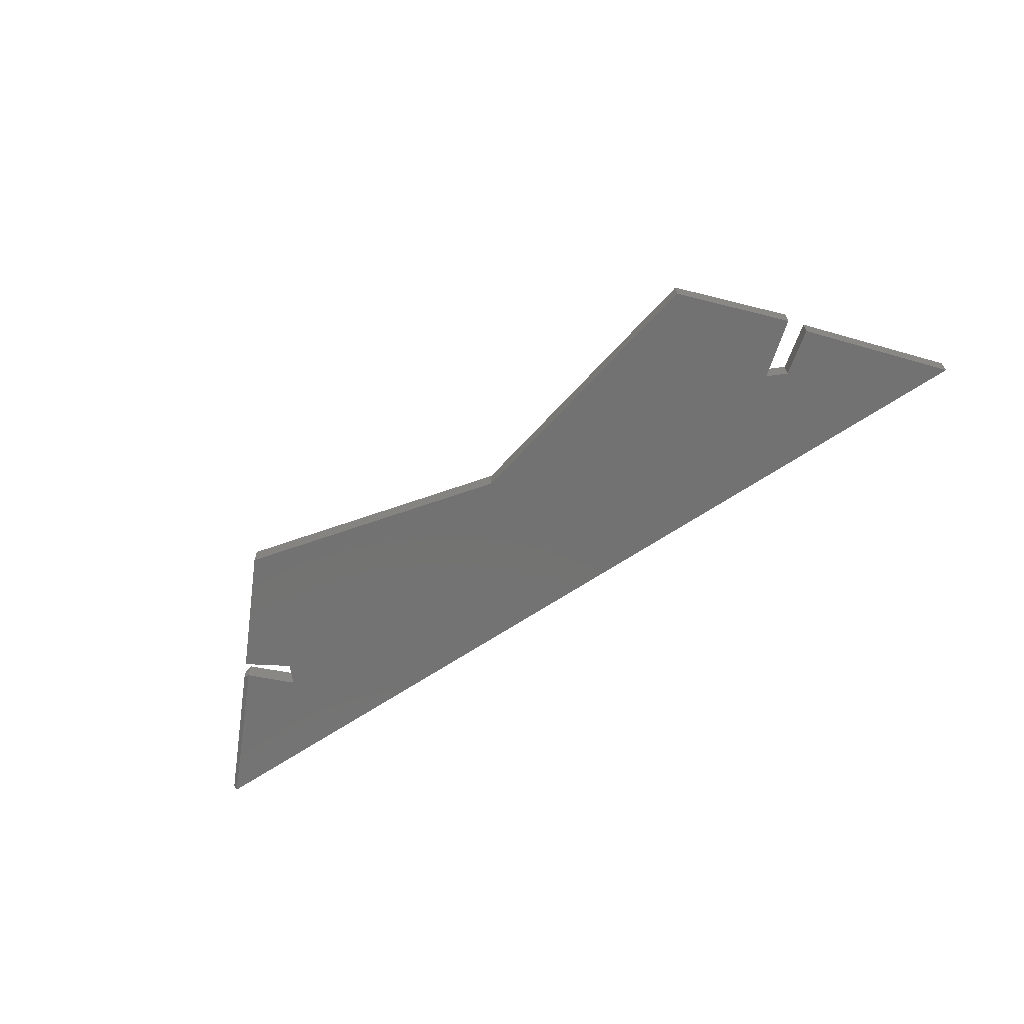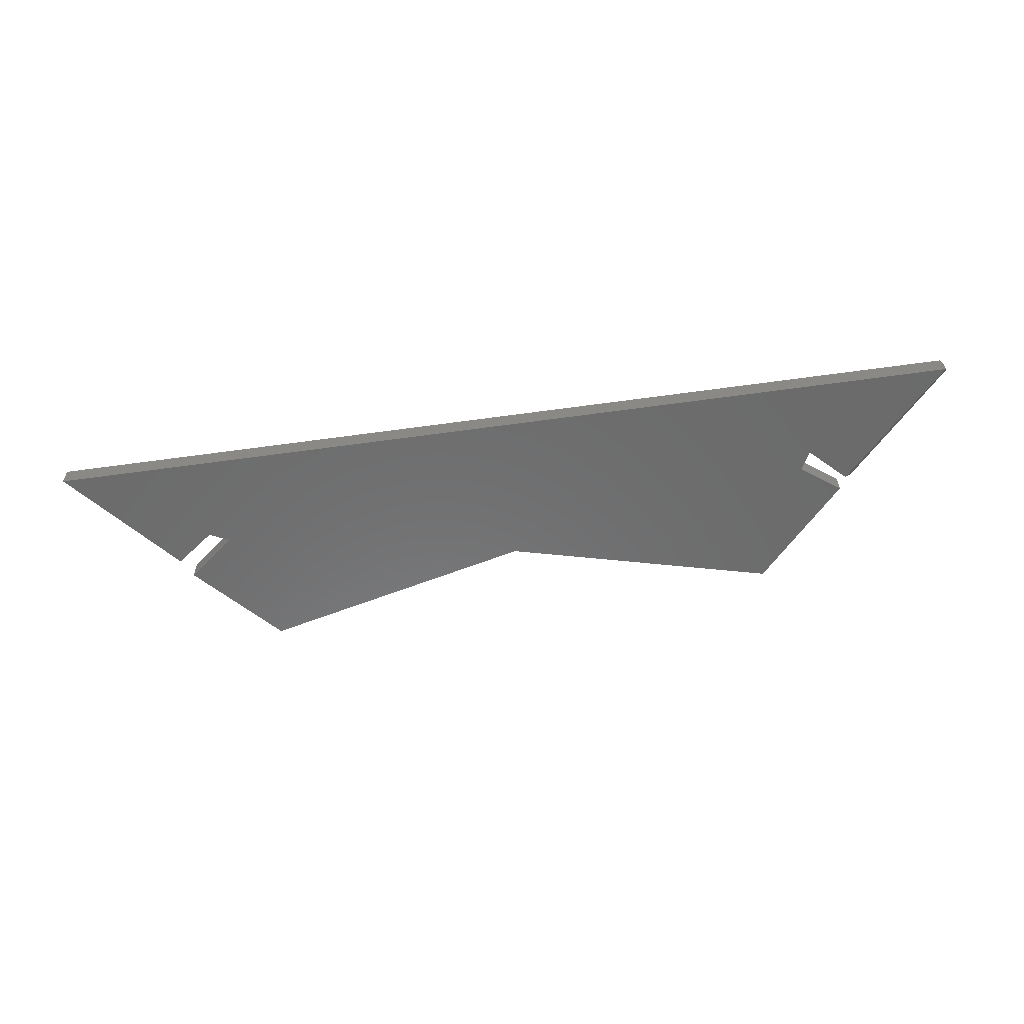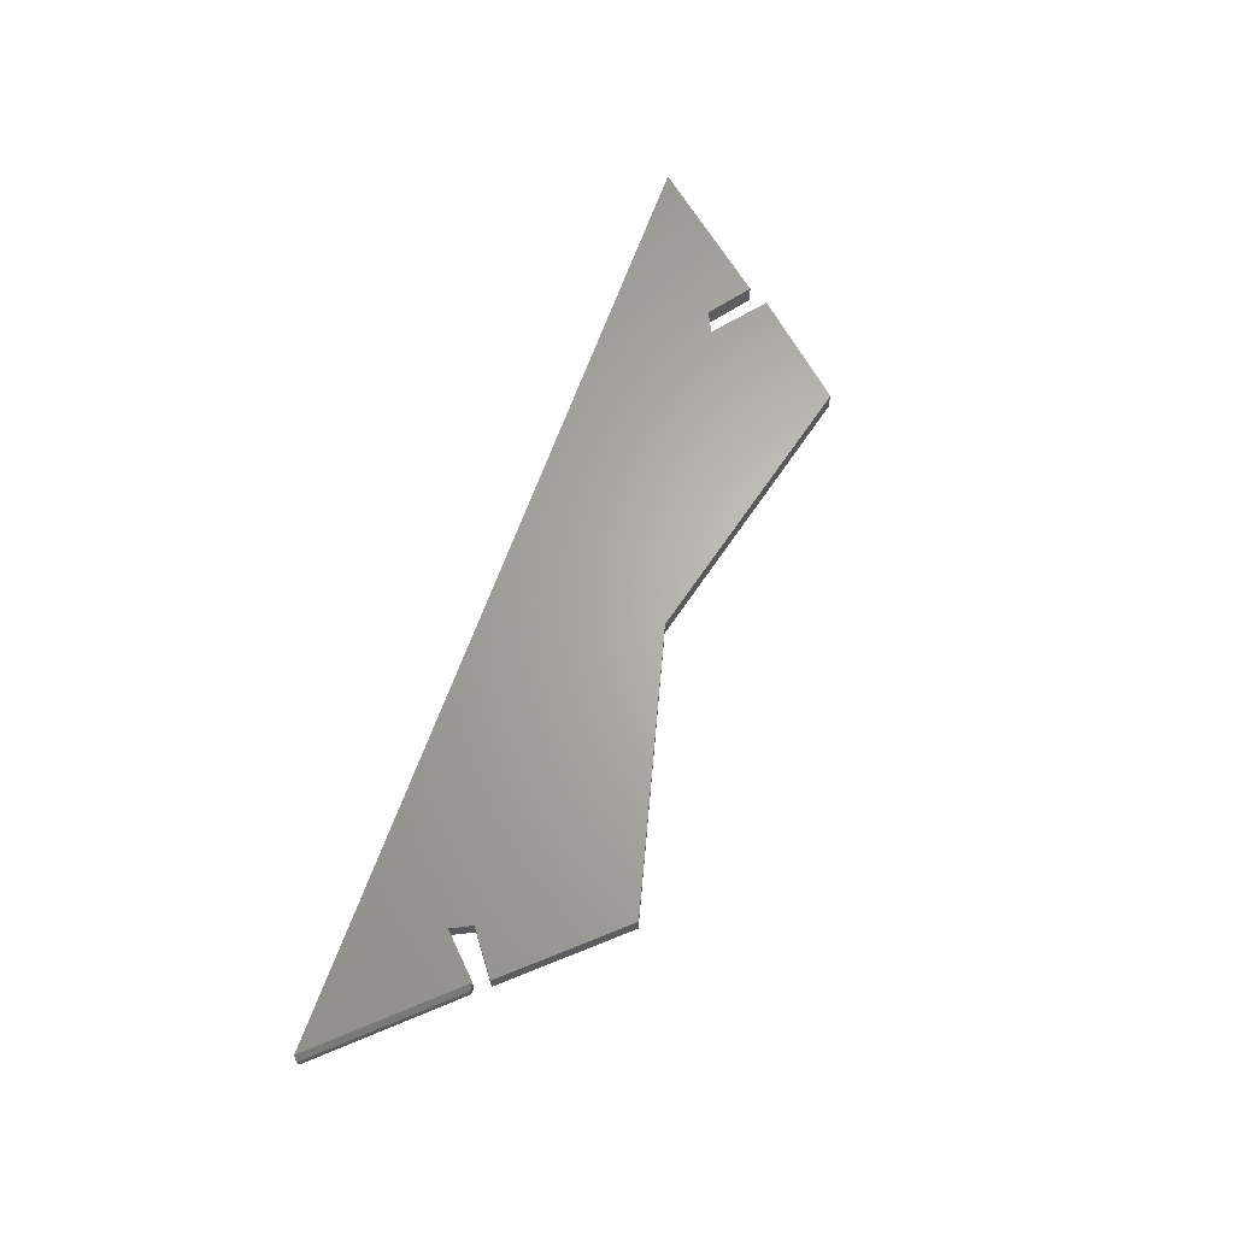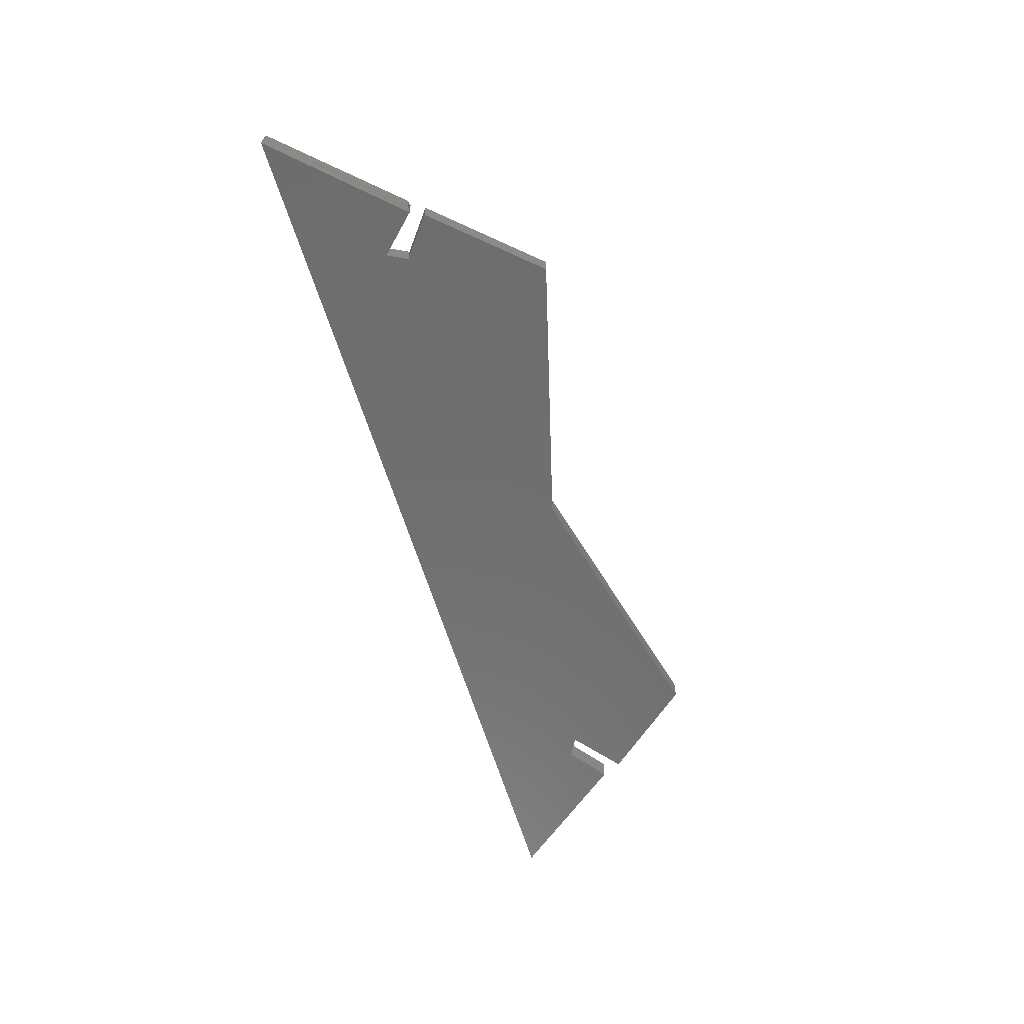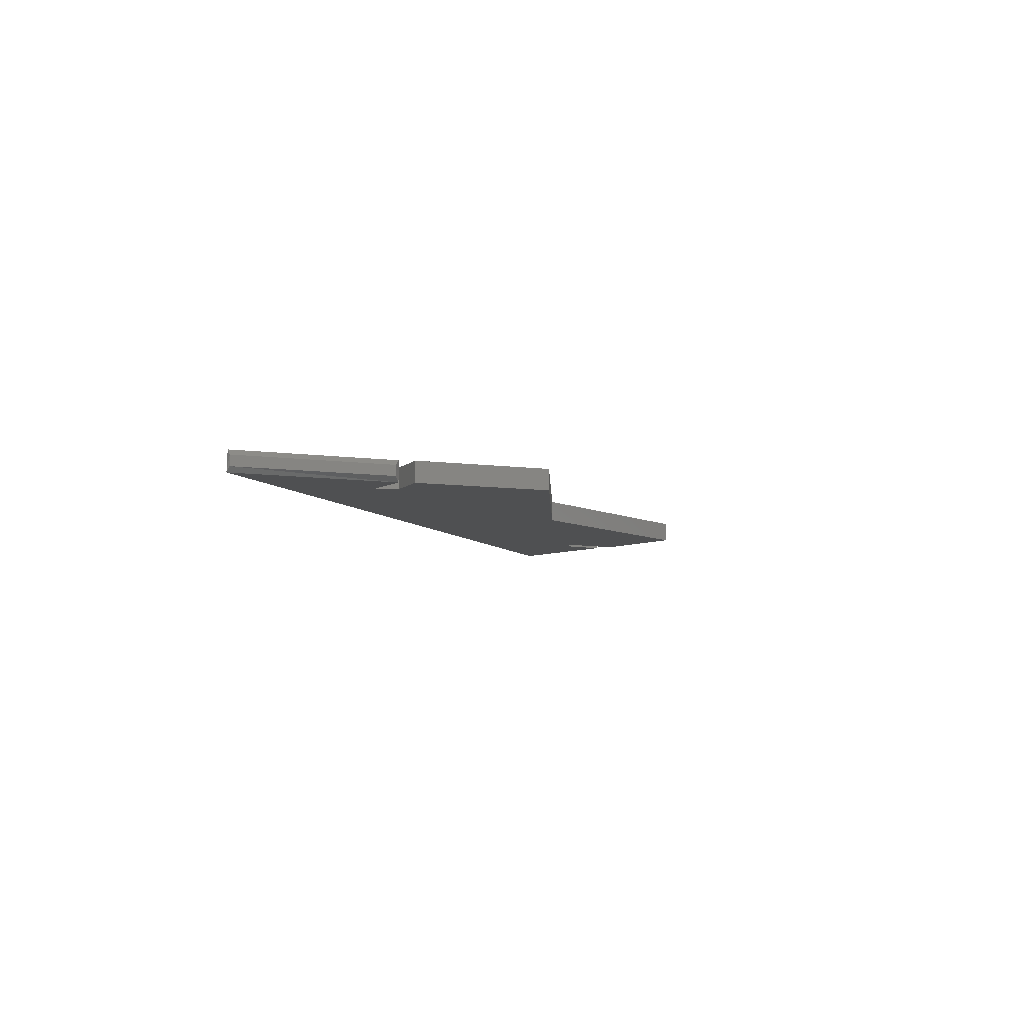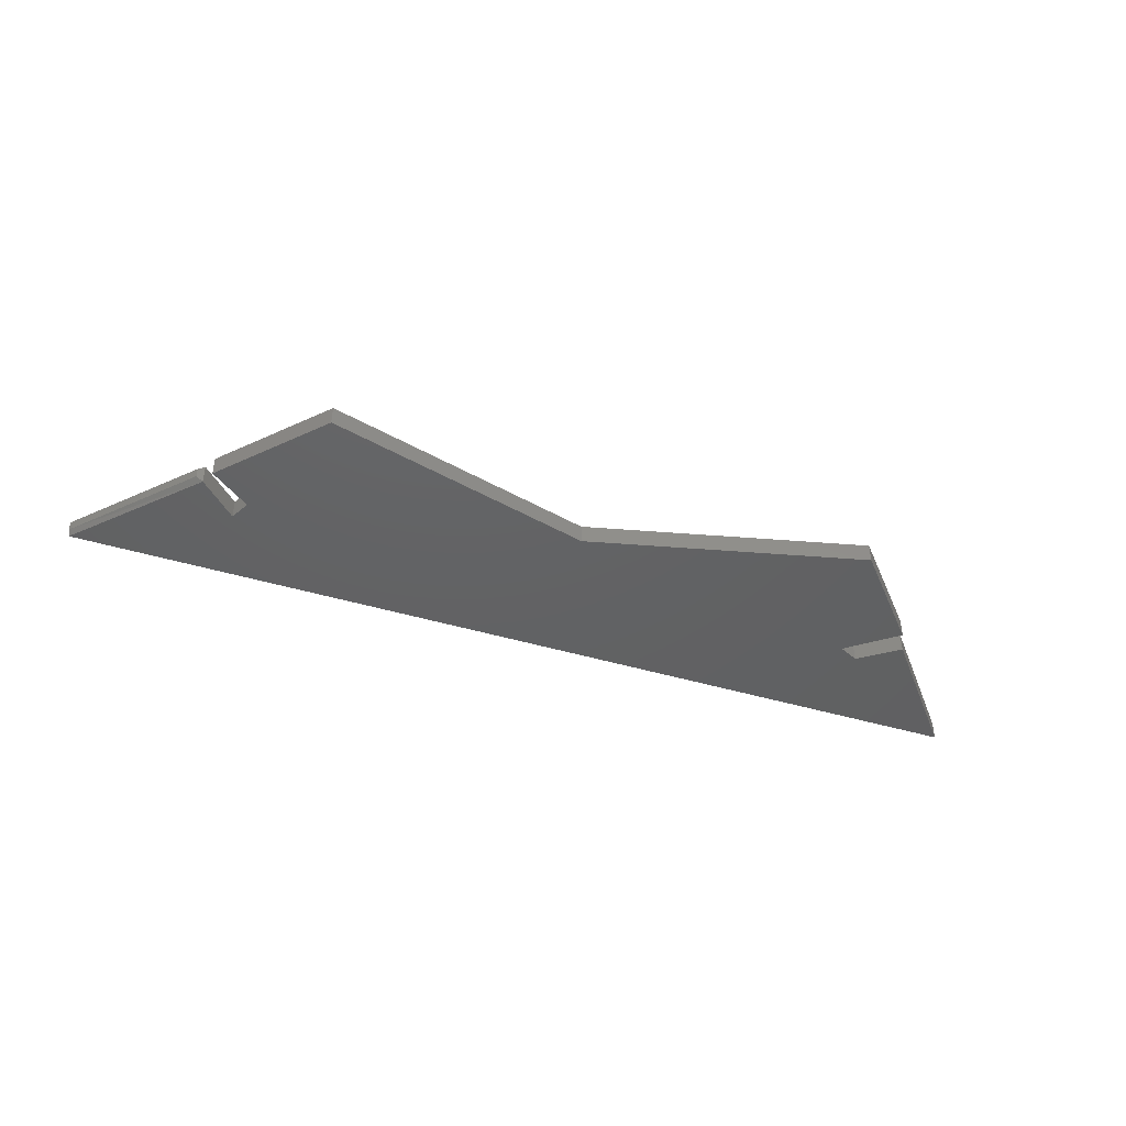
<metadata>
{"format":"stl","ext":"stl","renderer":"f3d","projection":"perspective","resolution":1024,"background":"white","views":[{"elev":-64.5,"azim":34.1,"up":"+Y"},{"elev":-57.7,"azim":-171.7,"up":"+Y"},{"elev":65.1,"azim":-70.3,"up":"+Y"},{"elev":-60.2,"azim":-73.5,"up":"+Y"},{"elev":-6.0,"azim":-73.5,"up":"+Y"},{"elev":-43.9,"azim":-19.4,"up":"+Y"}]}
</metadata>
<code>
# stl→obj: 30 verts, 56 faces
v 0.509 -0.03125 -0.1023
v 0.7266 -0.03125 -0.2422
v 0.5711 -0.03125 -0.05567
v -0.5635 -0.03125 -0.04013
v -0.003947 -0.03125 0.006497
v -0.4236 -0.03125 0.1153
v -0.7422 -0.03125 -0.2422
v -0.5169 -0.03125 -0.1178
v -0.5735 -0.03125 -0.0612
v 0.5556 -0.03125 -0.02459
v 0.4313 -0.03125 0.1153
v -0.5013 -0.03125 -0.08676
v 0.4779 -0.03125 -0.08676
v 0.5711 1.57e-16 -0.05567
v 0.7266 1.639e-16 -0.2422
v 0.509 1.475e-16 -0.1023
v -0.4236 5.608e-17 0.1153
v -0.003947 9.663e-17 0.006497
v -0.5635 3.192e-17 -0.04013
v -0.5735 2.964e-17 -0.0612
v -0.5169 3.279e-17 -0.1178
v -0.7394 1.177e-18 -0.2422
v 0.5556 1.57e-16 -0.02459
v 0.4779 1.449e-16 -0.08676
v -0.5013 3.624e-17 -0.08676
v 0.4313 1.51e-16 0.1153
v -0.5843 -0.02344 -0.06143
v -0.5843 -0.007812 -0.06143
v -0.7447 -0.02344 -0.2364
v -0.7447 -0.007812 -0.2364
f 1 2 3
f 4 5 6
f 7 8 9
f 10 11 5
f 10 5 4
f 10 4 12
f 10 12 13
f 13 12 1
f 1 12 8
f 1 8 2
f 2 8 7
f 14 15 16
f 17 18 19
f 20 21 22
f 23 24 25
f 23 25 19
f 23 19 18
f 23 18 26
f 24 16 25
f 25 16 21
f 16 15 21
f 21 15 22
f 27 28 29
f 29 28 30
f 8 21 9
f 9 21 20
f 7 22 2
f 2 22 15
f 9 20 27
f 27 20 28
f 20 22 28
f 28 22 30
f 22 7 30
f 30 7 29
f 9 29 7
f 9 27 29
f 12 25 8
f 8 25 21
f 4 19 12
f 12 19 25
f 6 17 4
f 4 17 19
f 5 18 6
f 6 18 17
f 11 26 5
f 5 26 18
f 10 23 11
f 11 23 26
f 13 24 10
f 10 24 23
f 1 16 13
f 13 16 24
f 3 14 1
f 1 14 16
f 2 15 3
f 3 15 14

</code>
